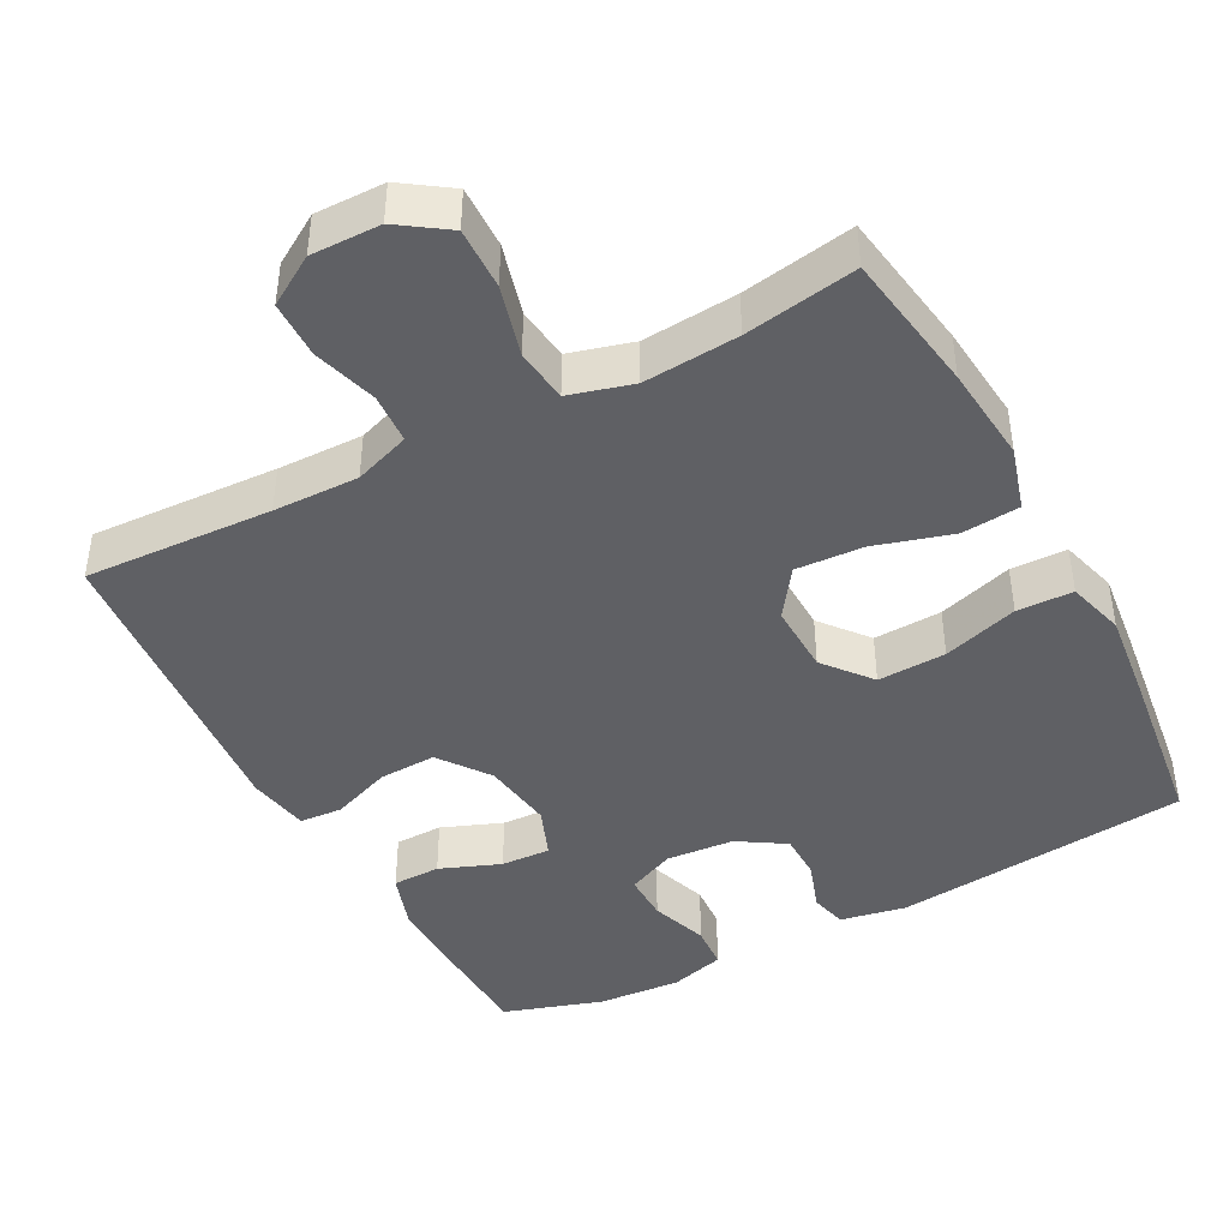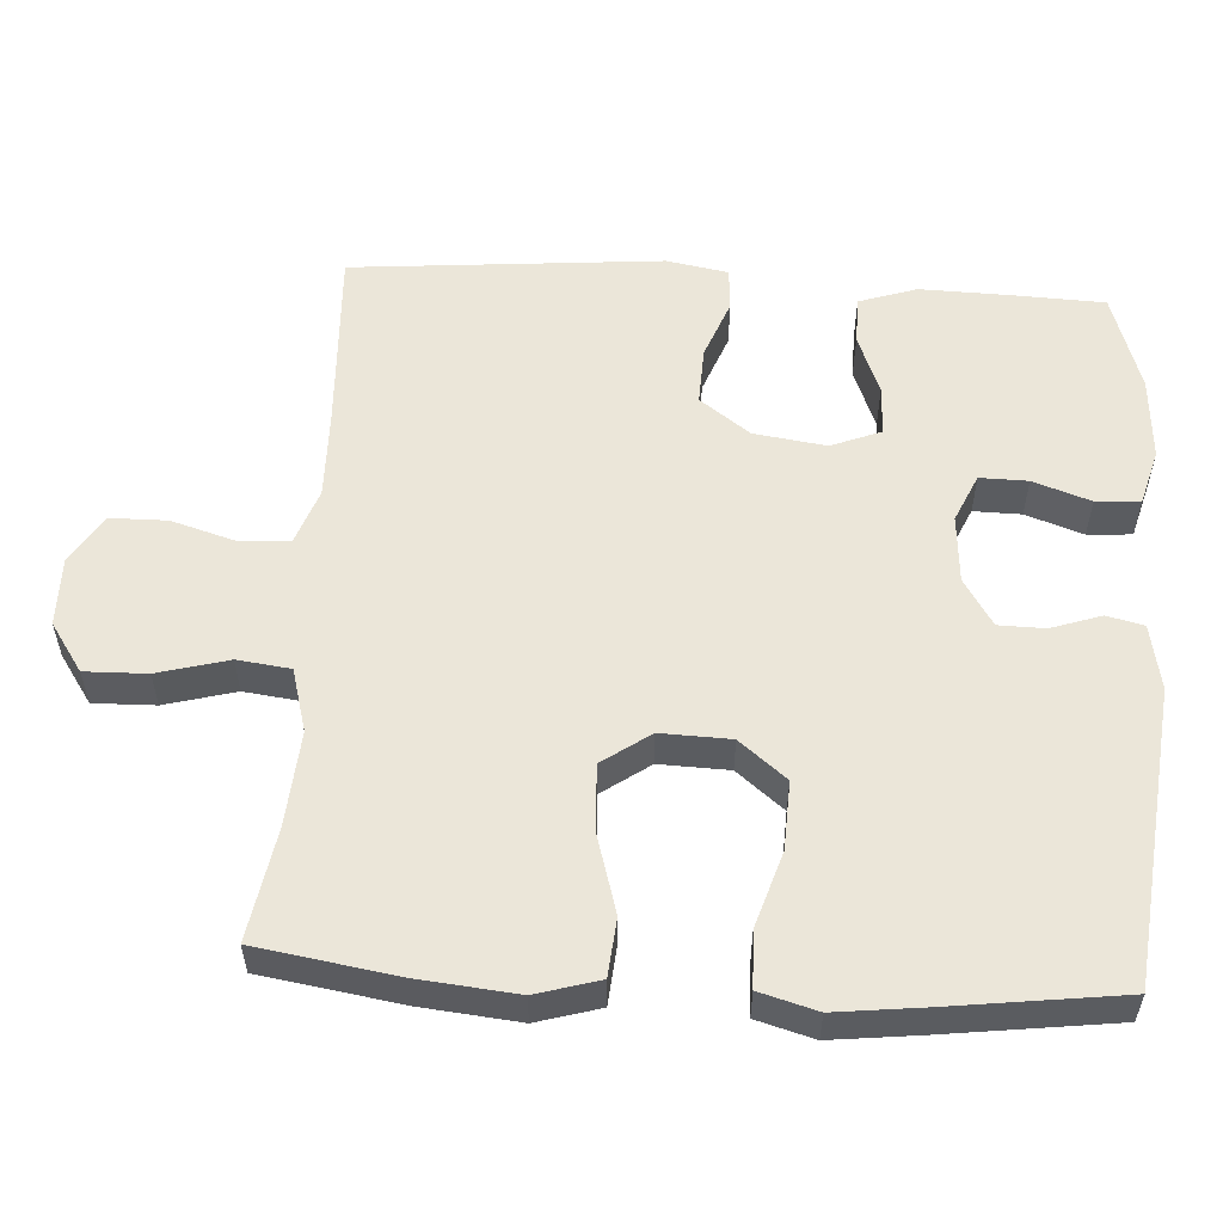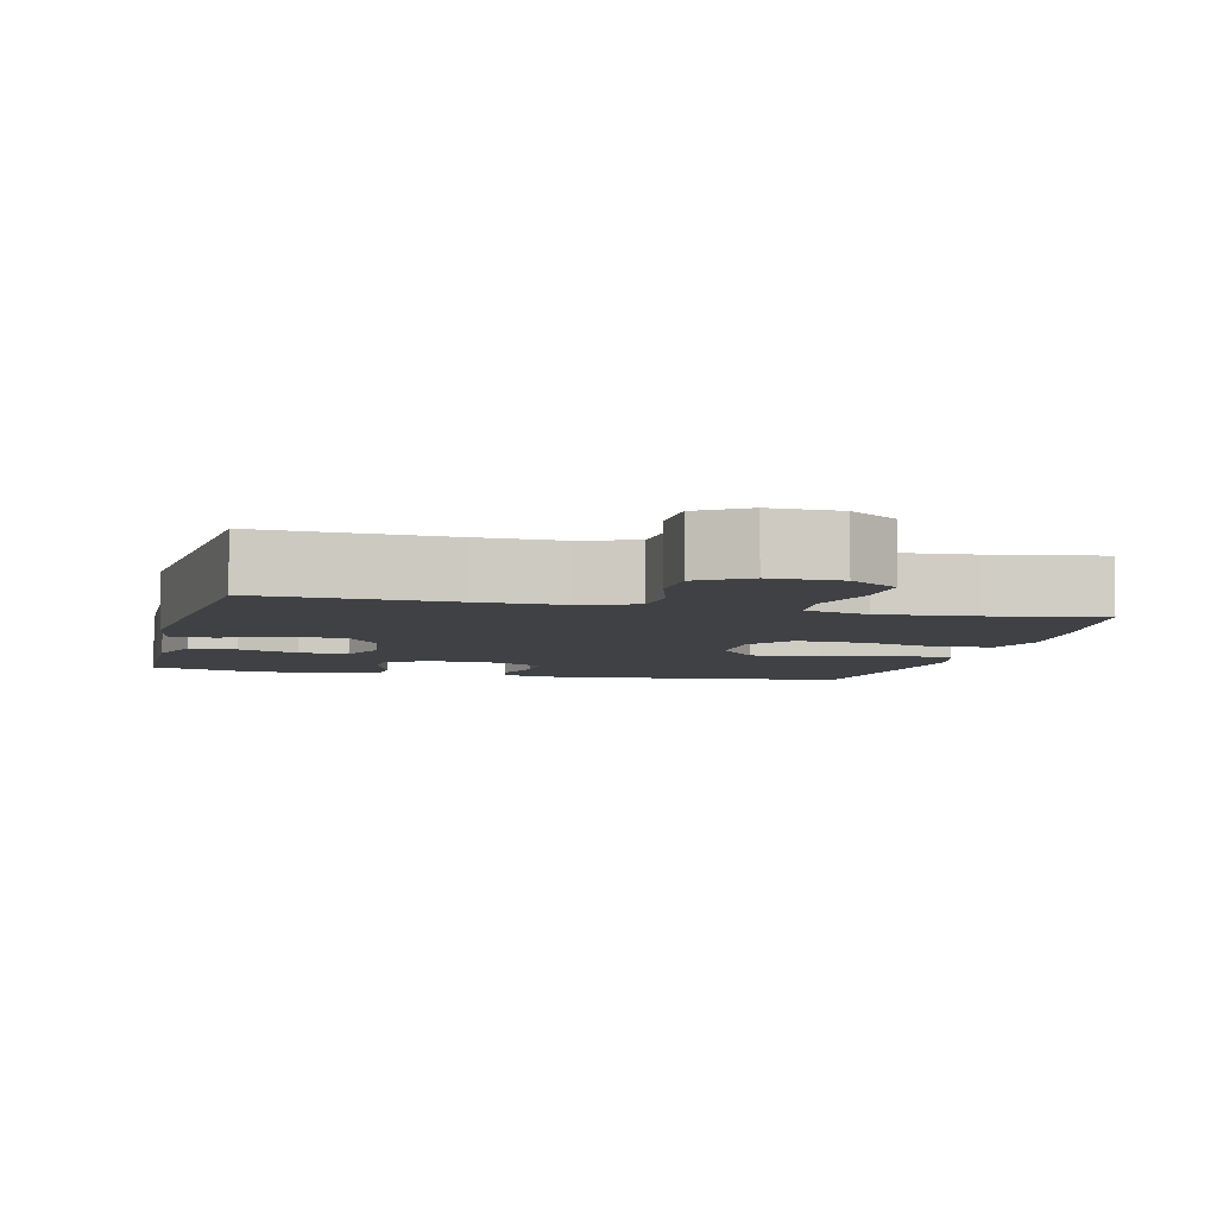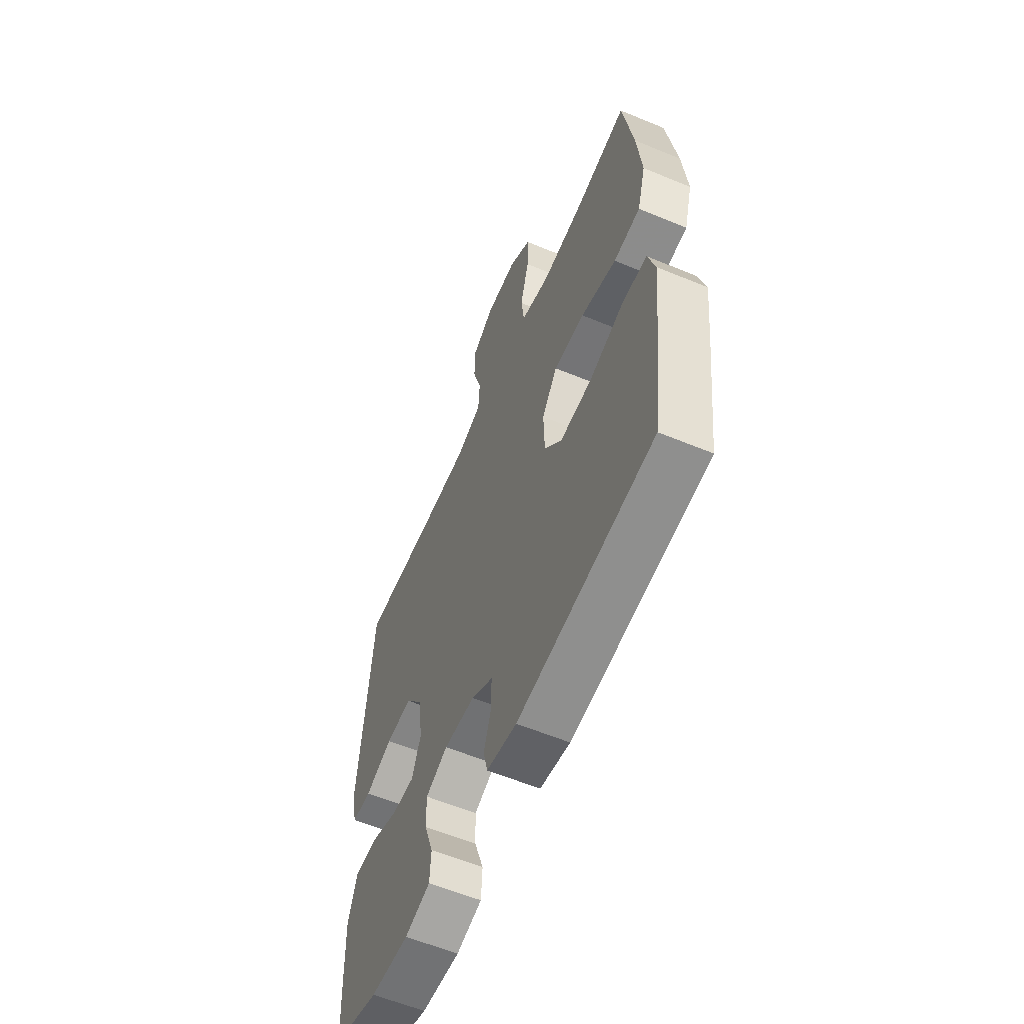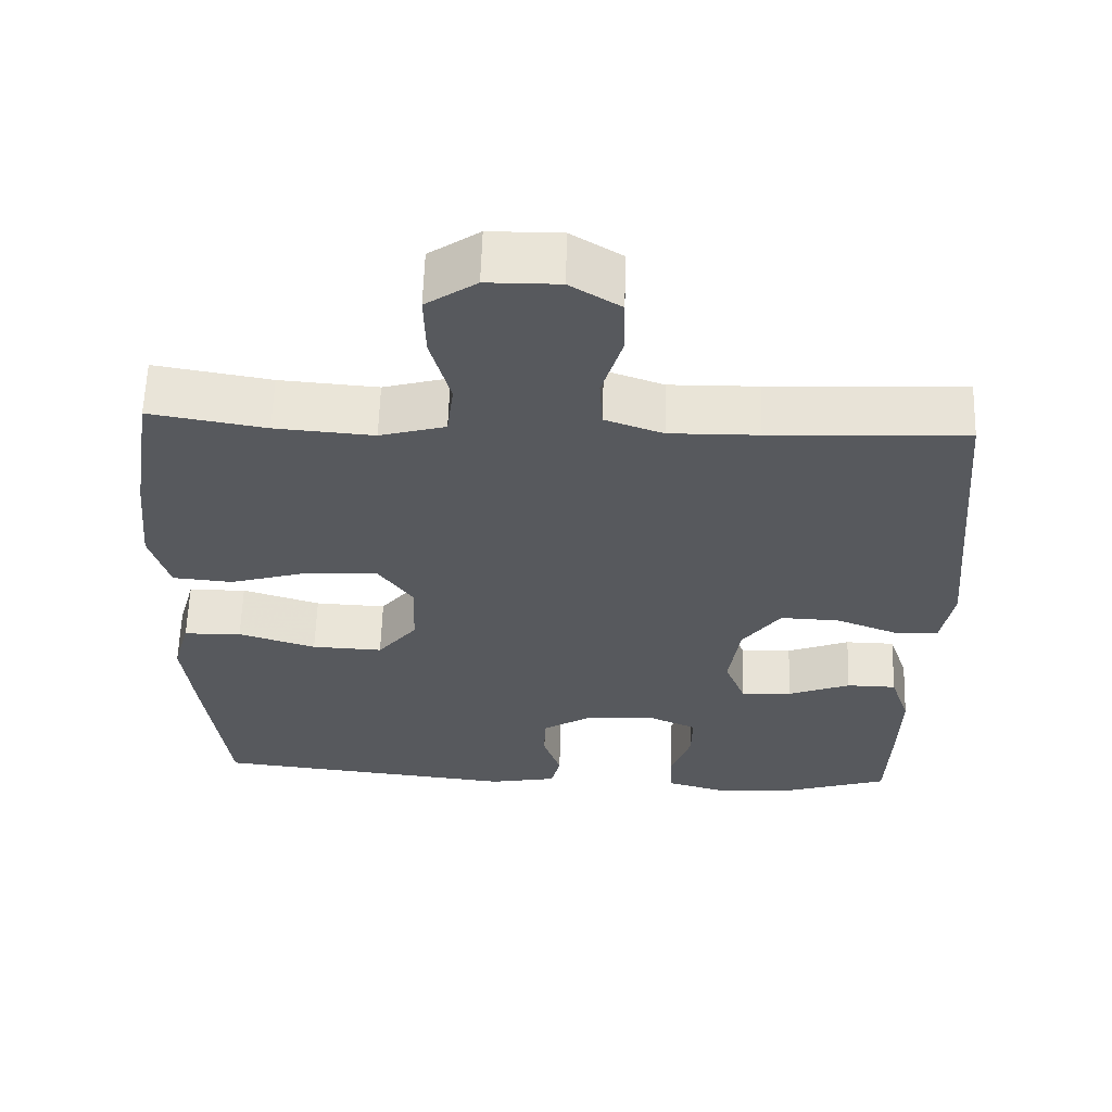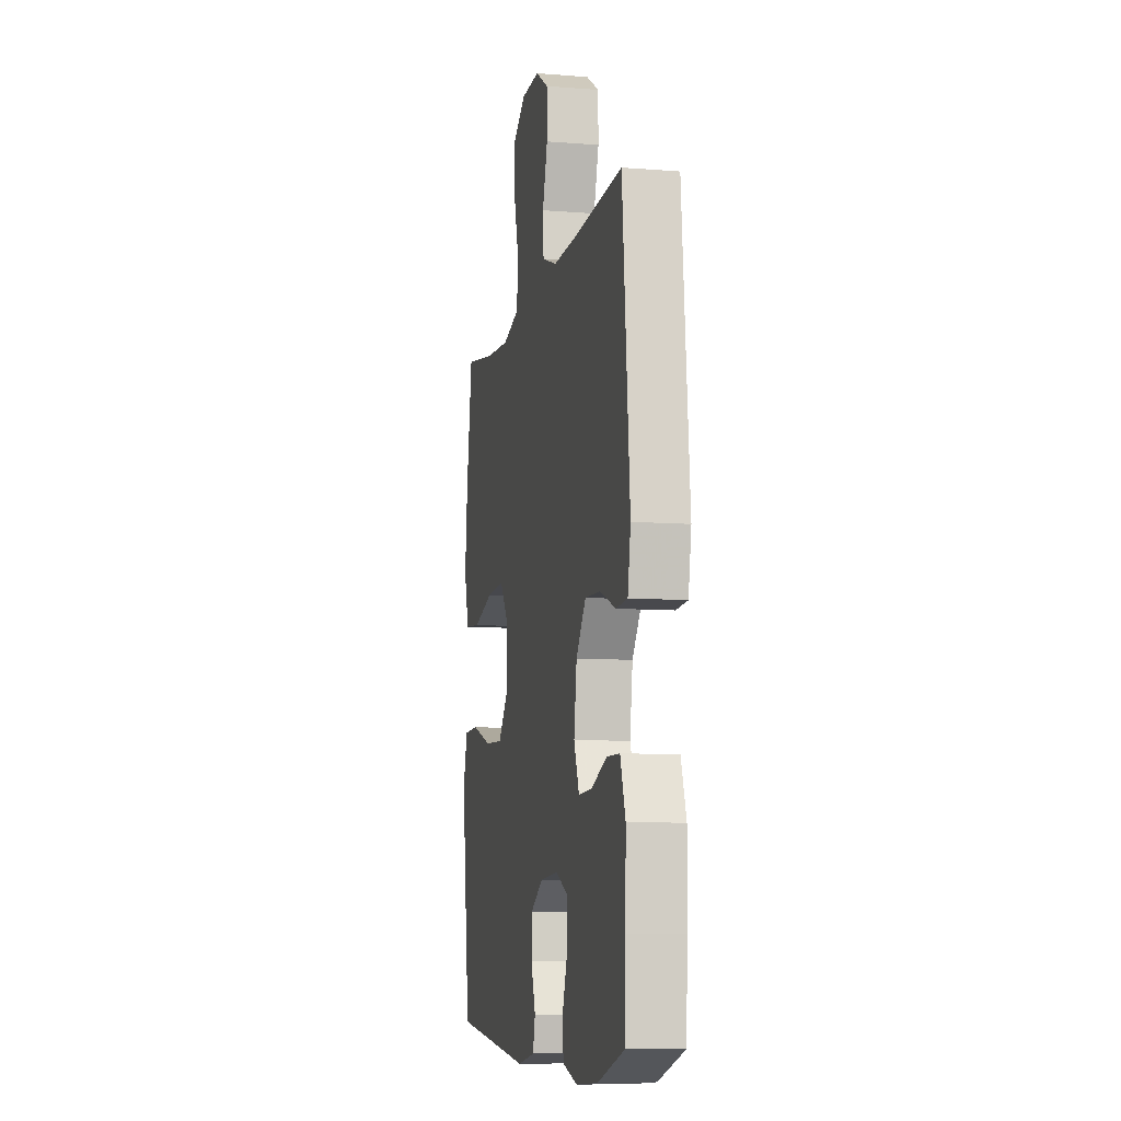
<metadata>
{"format":"obj","ext":"obj","renderer":"f3d","projection":"perspective","resolution":1024,"background":"white","views":[{"elev":-43.3,"azim":27.9,"up":"+Y"},{"elev":55.6,"azim":93.5,"up":"+Y"},{"elev":-5.7,"azim":-13.9,"up":"+Y"},{"elev":-59.3,"azim":66.9,"up":"+Z"},{"elev":60.5,"azim":-178.2,"up":"+Z"},{"elev":-8.7,"azim":-102.0,"up":"+Z"}]}
</metadata>
<code>
v -0.5 0.07 -0.5
v -0.505 0.07 -0.375
v -0.508 0.07 -0.253
v -0.482 0.07 -0.175
v -0.417 0.07 -0.174
v -0.335 0.07 -0.206
v -0.268 0.07 -0.209
v -0.241 0.07 -0.141
v -0.255 0.07 -0.043
v -0.305 0.07 0.025
v -0.383 0.07 0.022
v -0.464 0.07 -0.009
v -0.522 0.07 -0.005
v -0.537 0.07 0.079
v -0.5 0.07 0.5
v -0.245 0.07 0.488
v -0.129 0.07 0.486
v -0.053 0.07 0.513
v -0.049 0.07 0.581
v -0.075 0.07 0.668
v -0.074 0.07 0.745
v -0.008 0.07 0.786
v 0.086 0.07 0.785
v 0.152 0.07 0.74
v 0.15 0.07 0.656
v 0.124 0.07 0.56
v 0.133 0.07 0.488
v 0.219 0.07 0.464
v 0.348 0.07 0.474
v 0.5 0.07 0.5
v 0.53 0.07 0.309
v 0.543 0.07 0.177
v 0.518 0.07 0.091
v 0.439 0.07 0.084
v 0.334 0.07 0.115
v 0.242 0.07 0.12
v 0.196 0.07 0.055
v 0.199 0.07 -0.04
v 0.251 0.07 -0.104
v 0.344 0.07 -0.1
v 0.446 0.07 -0.068
v 0.522 0.07 -0.07
v 0.544 0.07 -0.148
v 0.53 0.07 -0.269
v 0.5 0.07 -0.5
v 0.098 0.07 -0.543
v 0.009 0.07 -0.526
v -0.003 0.07 -0.476
v 0.02 0.07 -0.408
v 0.019 0.07 -0.345
v -0.045 0.07 -0.305
v -0.137 0.07 -0.298
v -0.202 0.07 -0.327
v -0.201 0.07 -0.392
v -0.174 0.07 -0.47
v -0.178 0.07 -0.53
v -0.253 0.07 -0.551
v -0.366 0.07 -0.543
v -0.5 0 -0.5
v -0.505 0 -0.375
v -0.508 0 -0.253
v -0.482 0 -0.175
v -0.417 0 -0.174
v -0.335 0 -0.206
v -0.268 0 -0.209
v -0.241 0 -0.141
v -0.255 0 -0.043
v -0.305 0 0.025
v -0.383 0 0.022
v -0.464 0 -0.009
v -0.522 0 -0.005
v -0.537 0 0.079
v -0.5 0 0.5
v -0.245 0 0.488
v -0.129 0 0.486
v -0.053 0 0.513
v -0.049 0 0.581
v -0.075 0 0.668
v -0.074 0 0.745
v -0.008 0 0.786
v 0.086 0 0.785
v 0.152 0 0.74
v 0.15 0 0.656
v 0.124 0 0.56
v 0.133 0 0.488
v 0.219 0 0.464
v 0.348 0 0.474
v 0.5 0 0.5
v 0.53 0 0.309
v 0.543 0 0.177
v 0.518 0 0.091
v 0.439 0 0.084
v 0.334 0 0.115
v 0.242 0 0.12
v 0.196 0 0.055
v 0.199 0 -0.04
v 0.251 0 -0.104
v 0.344 0 -0.1
v 0.446 0 -0.068
v 0.522 0 -0.07
v 0.544 0 -0.148
v 0.53 0 -0.269
v 0.5 0 -0.5
v 0.098 0 -0.543
v 0.009 0 -0.526
v -0.003 0 -0.476
v 0.02 0 -0.408
v 0.019 0 -0.345
v -0.045 0 -0.305
v -0.137 0 -0.298
v -0.202 0 -0.327
v -0.201 0 -0.392
v -0.174 0 -0.47
v -0.178 0 -0.53
v -0.253 0 -0.551
v -0.366 0 -0.543
f 54 55 56 57
f 53 54 57 58
f 46 47 48 49
f 46 49 50
f 45 46 50
f 44 45 50 51
f 40 41 42 43
f 39 40 43 44
f 32 33 34 35
f 32 35 36
f 29 30 31 32
f 28 29 32 36
f 27 28 36 37
f 23 24 25 26
f 23 26 27
f 19 20 21 22
f 18 19 22 23
f 13 14 15 16
f 11 12 13 16
f 10 11 16 17
f 9 10 17 18
f 3 4 5 6
f 3 6 7
f 2 3 7
f 53 58 1 2
f 52 53 2 7
f 39 44 51 52
f 38 39 52 7
f 37 38 7 8
f 18 23 27 37
f 8 9 18 37
f 115 114 113 112
f 116 115 112 111
f 107 106 105 104
f 108 107 104
f 108 104 103
f 109 108 103 102
f 101 100 99 98
f 102 101 98 97
f 93 92 91 90
f 94 93 90
f 90 89 88 87
f 94 90 87 86
f 95 94 86 85
f 84 83 82 81
f 85 84 81
f 80 79 78 77
f 81 80 77 76
f 74 73 72 71
f 74 71 70 69
f 75 74 69 68
f 76 75 68 67
f 64 63 62 61
f 65 64 61
f 65 61 60
f 60 59 116 111
f 65 60 111 110
f 110 109 102 97
f 65 110 97 96
f 66 65 96 95
f 95 85 81 76
f 95 76 67 66
f 1 59 60 2
f 2 60 61 3
f 3 61 62 4
f 4 62 63 5
f 5 63 64 6
f 6 64 65 7
f 7 65 66 8
f 8 66 67 9
f 9 67 68 10
f 10 68 69 11
f 11 69 70 12
f 12 70 71 13
f 13 71 72 14
f 14 72 73 15
f 15 73 74 16
f 16 74 75 17
f 17 75 76 18
f 18 76 77 19
f 19 77 78 20
f 20 78 79 21
f 21 79 80 22
f 22 80 81 23
f 23 81 82 24
f 24 82 83 25
f 25 83 84 26
f 26 84 85 27
f 27 85 86 28
f 28 86 87 29
f 29 87 88 30
f 30 88 89 31
f 31 89 90 32
f 32 90 91 33
f 33 91 92 34
f 34 92 93 35
f 35 93 94 36
f 36 94 95 37
f 37 95 96 38
f 38 96 97 39
f 39 97 98 40
f 40 98 99 41
f 41 99 100 42
f 42 100 101 43
f 43 101 102 44
f 44 102 103 45
f 45 103 104 46
f 46 104 105 47
f 47 105 106 48
f 48 106 107 49
f 49 107 108 50
f 50 108 109 51
f 51 109 110 52
f 52 110 111 53
f 53 111 112 54
f 54 112 113 55
f 55 113 114 56
f 56 114 115 57
f 57 115 116 58
f 58 116 59 1

</code>
